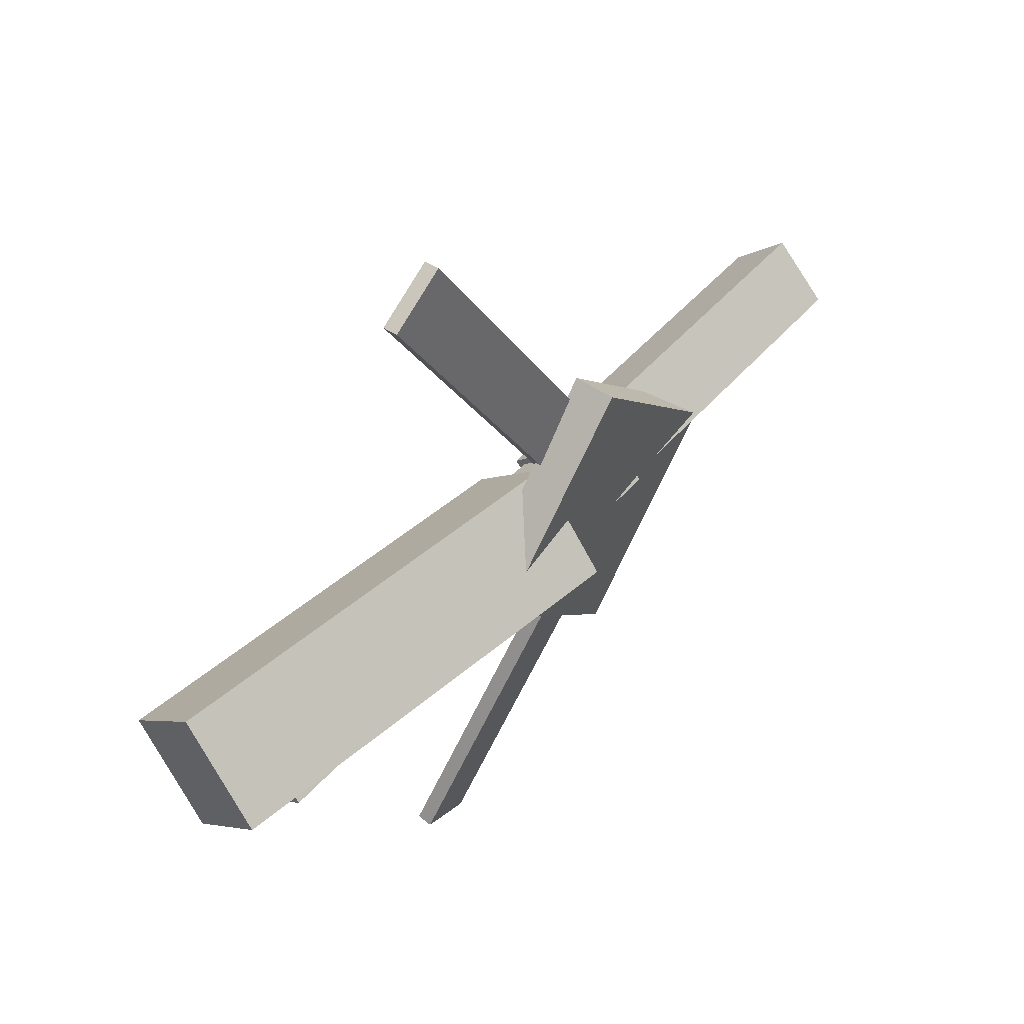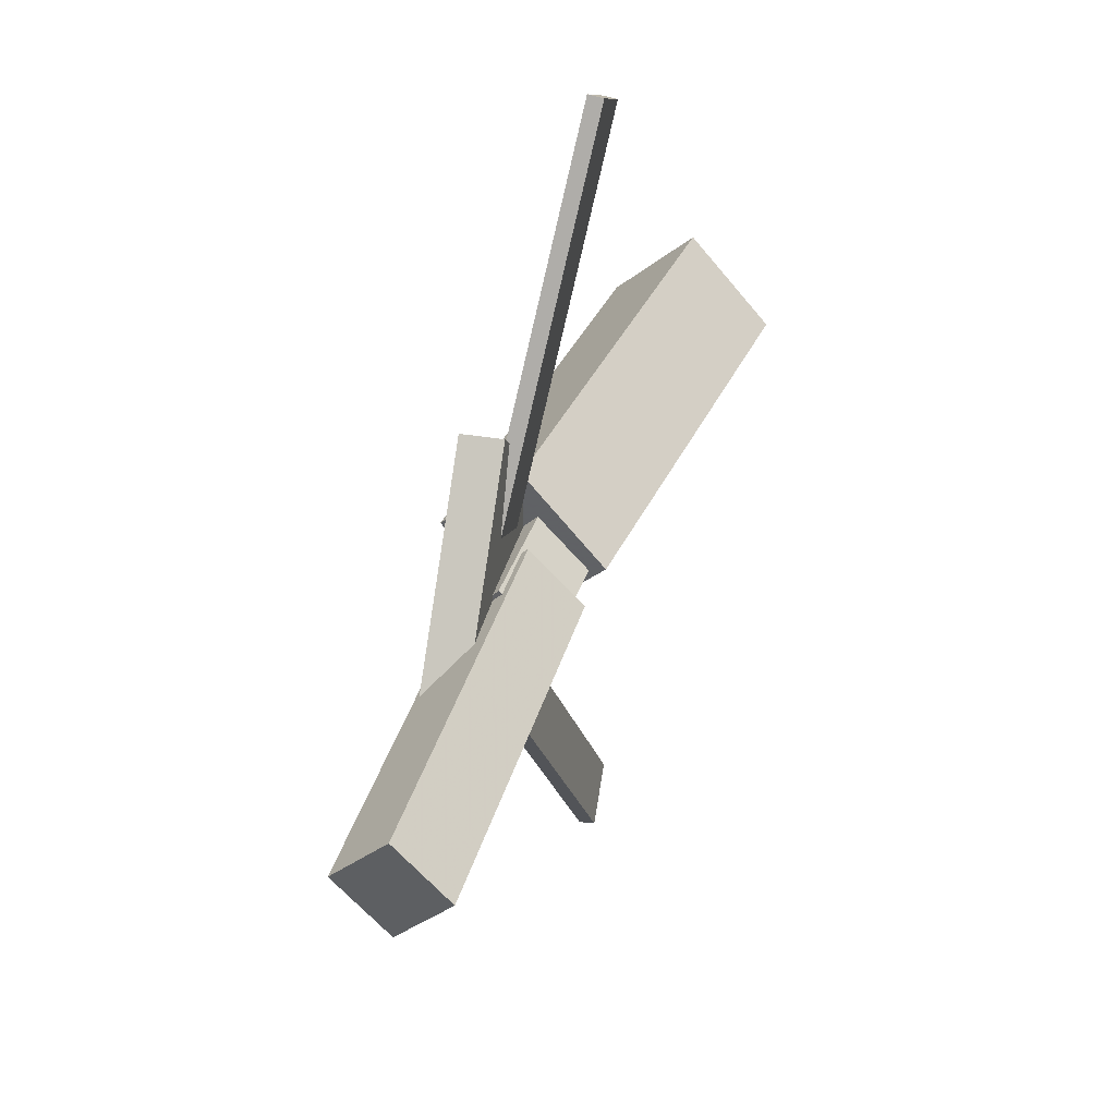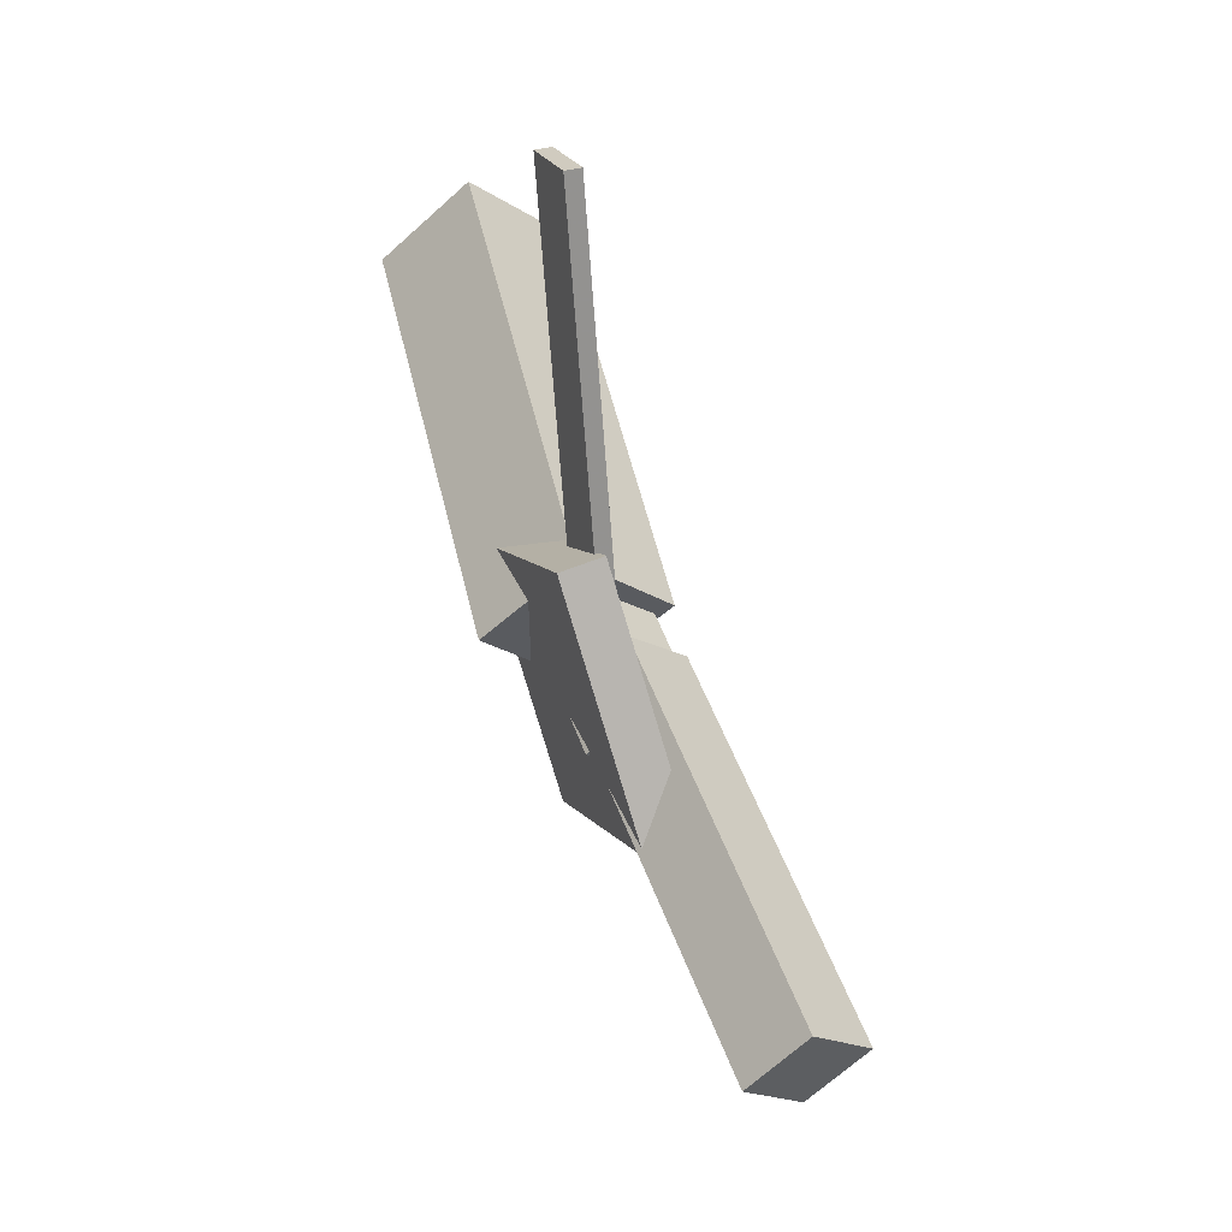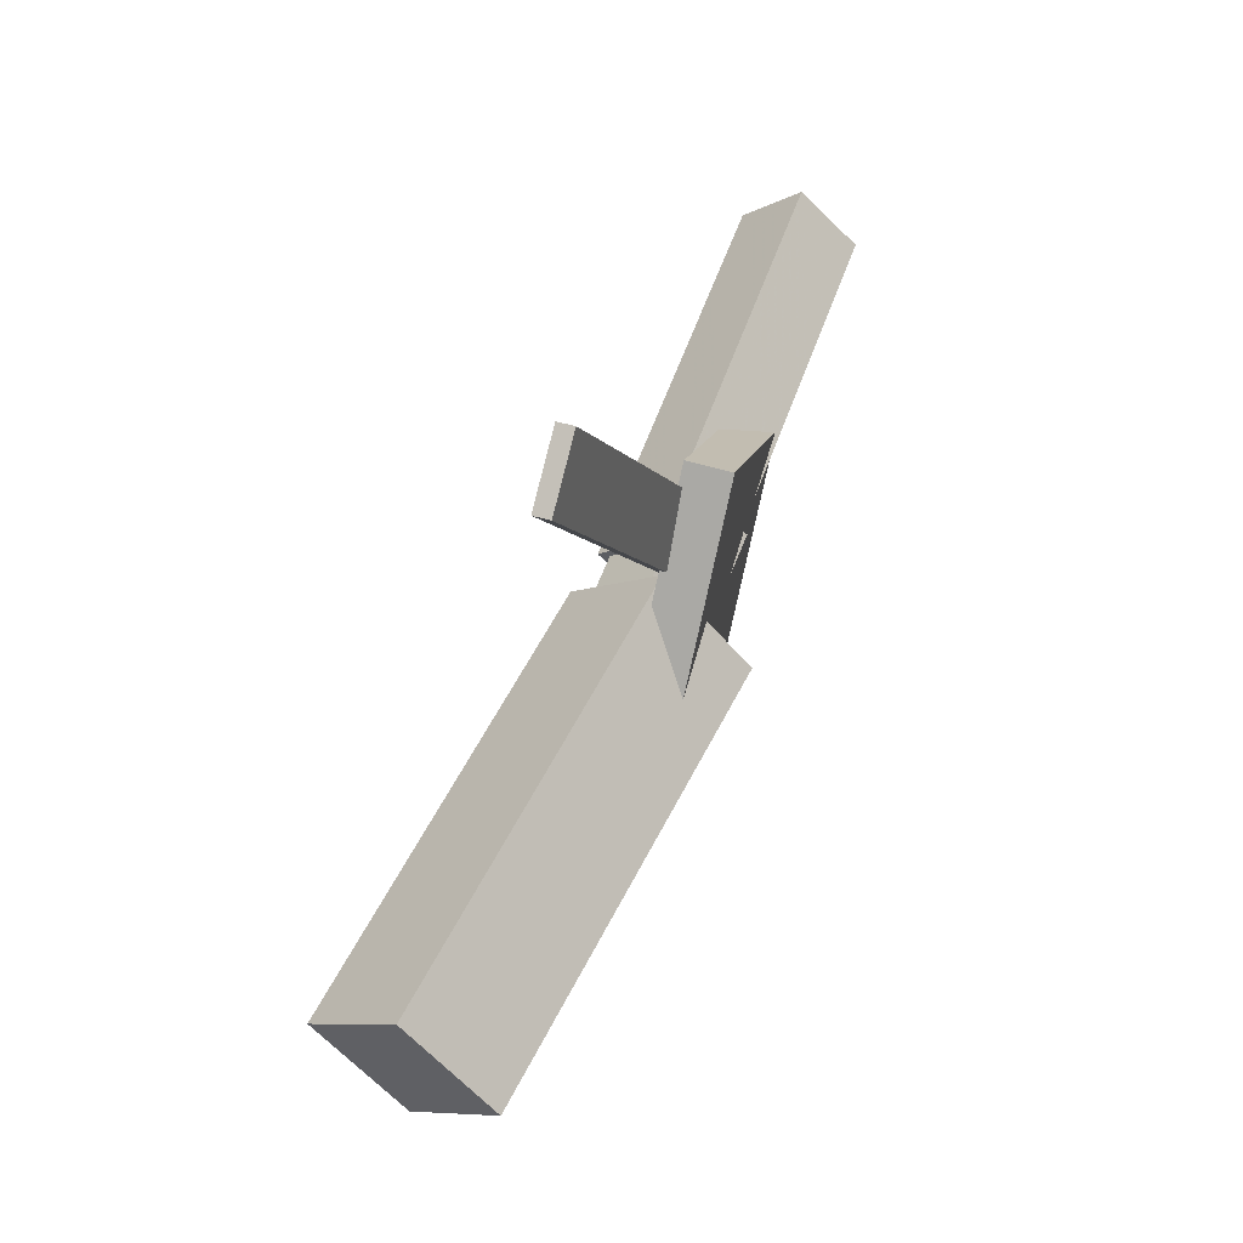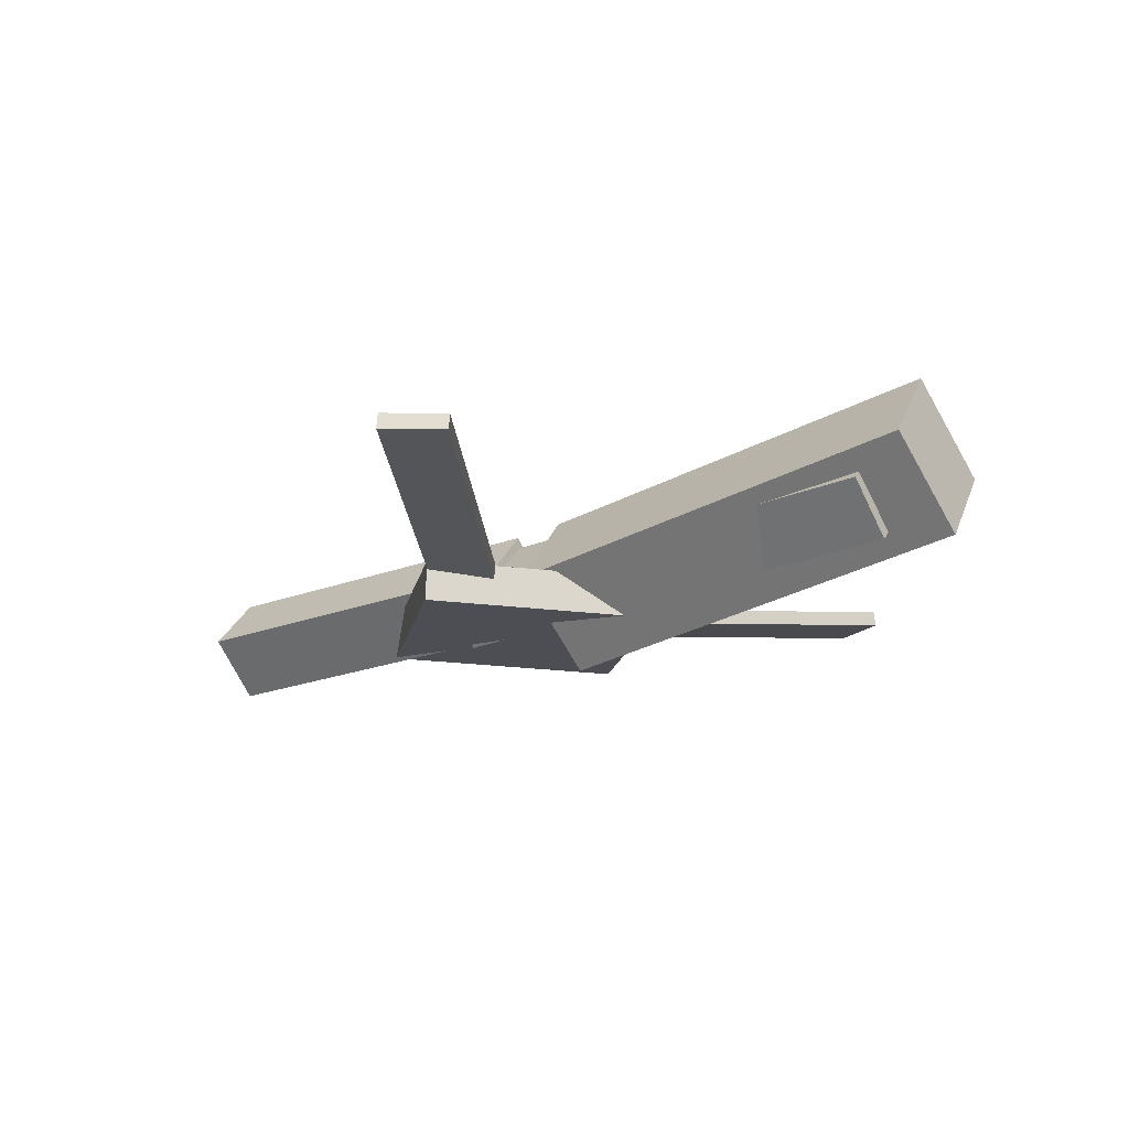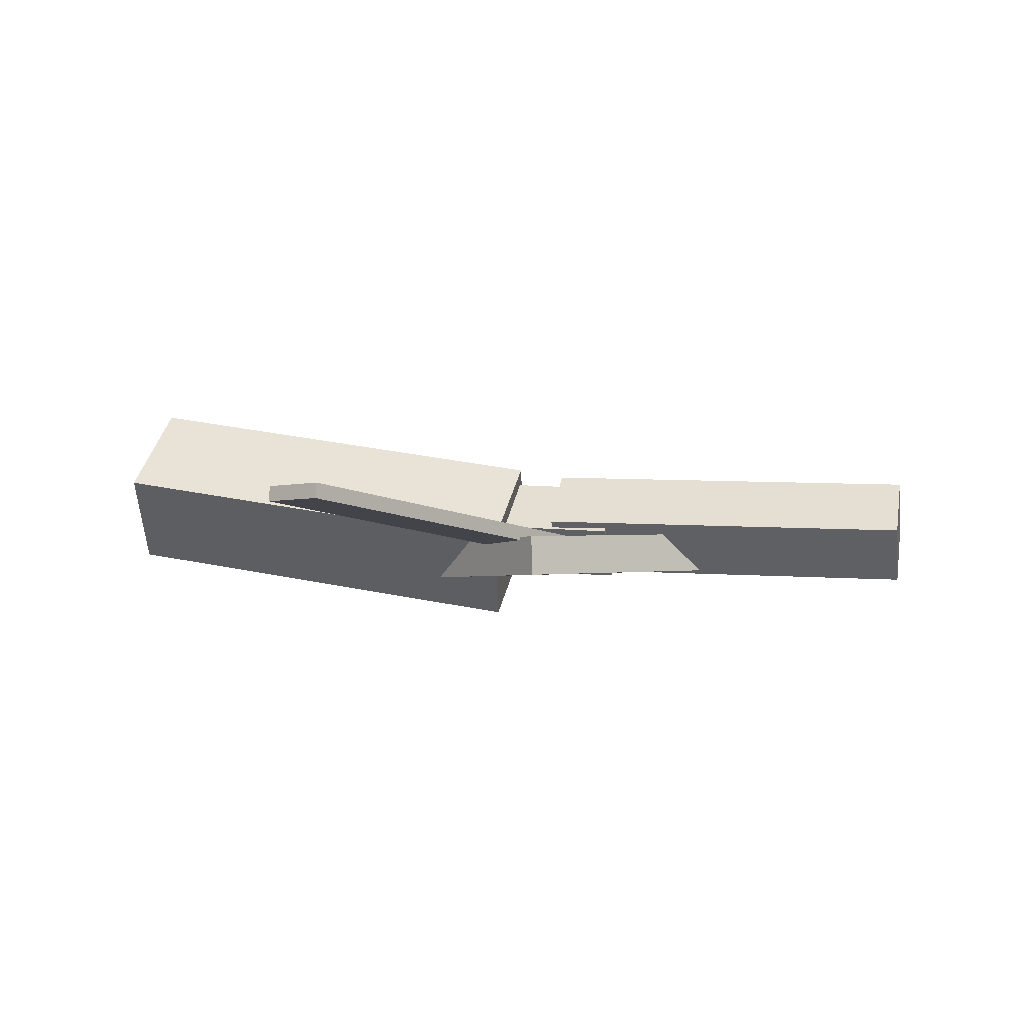
<metadata>
{"format":"obj","ext":"obj","renderer":"f3d","projection":"perspective","resolution":1024,"background":"white","views":[{"elev":50.7,"azim":-52.3,"up":"+Z"},{"elev":38.1,"azim":104.1,"up":"+Z"},{"elev":53.6,"azim":67.7,"up":"+Z"},{"elev":59.2,"azim":-72.2,"up":"+Z"},{"elev":-17.6,"azim":-144.7,"up":"+Y"},{"elev":-2.0,"azim":12.6,"up":"+Y"}]}
</metadata>
<code>
v -0.002862 -0.05768 -0.05753
v -0.01198 -0.1202 0.007002
v -0.3289 -0.005717 -0.05326
v -0.338 -0.06827 0.01128
v 0.007885 0.004664 0.004416
v -0.001237 -0.05789 0.06895
v -0.3182 0.05663 0.00869
v -0.3273 -0.005925 0.07322
f 1.0 7.0 5.0
f 1.0 3.0 7.0
f 1.0 4.0 3.0
f 1.0 2.0 4.0
f 3.0 8.0 7.0
f 3.0 4.0 8.0
f 5.0 7.0 8.0
f 5.0 8.0 6.0
f 1.0 5.0 6.0
f 1.0 6.0 2.0
f 2.0 6.0 8.0
f 2.0 8.0 4.0
v -0.07838 -0.03184 0.3223
v -0.07795 -0.02028 0.321
v -0.1231 -0.03291 0.2983
v -0.1226 -0.02135 0.297
v 0.06209 -0.06666 0.06219
v 0.06251 -0.0551 0.06087
v 0.0174 -0.06774 0.0382
v 0.01783 -0.05618 0.03689
f 9.0 15.0 13.0
f 9.0 11.0 15.0
f 9.0 12.0 11.0
f 9.0 10.0 12.0
f 11.0 16.0 15.0
f 11.0 12.0 16.0
f 13.0 15.0 16.0
f 13.0 16.0 14.0
f 9.0 13.0 14.0
f 9.0 14.0 10.0
f 10.0 14.0 16.0
f 10.0 16.0 12.0
v -0.2923 -0.06878 -0.01084
v 0.08709 -0.08796 -0.002958
v -0.2912 -0.03106 0.02923
v 0.08816 -0.05023 0.03711
v -0.2896 -0.03093 -0.04654
v 0.08974 -0.05011 -0.03866
v -0.2886 0.006792 -0.006472
v 0.09082 -0.01239 0.001405
f 17.0 23.0 21.0
f 17.0 19.0 23.0
f 17.0 20.0 19.0
f 17.0 18.0 20.0
f 19.0 24.0 23.0
f 19.0 20.0 24.0
f 21.0 23.0 24.0
f 21.0 24.0 22.0
f 17.0 21.0 22.0
f 17.0 22.0 18.0
f 18.0 22.0 24.0
f 18.0 24.0 20.0
v 0.3342 -0.05174 -0.04351
v 0.04158 -0.0425 -0.04127
v 0.3358 -0.01097 -0.004124
v 0.04317 -0.001724 -0.001891
v 0.3333 -0.09173 -0.002064
v 0.04063 -0.08249 0.0001686
v 0.3349 -0.05096 0.03732
v 0.04222 -0.04171 0.03955
f 25.0 31.0 29.0
f 25.0 27.0 31.0
f 25.0 28.0 27.0
f 25.0 26.0 28.0
f 27.0 32.0 31.0
f 27.0 28.0 32.0
f 29.0 31.0 32.0
f 29.0 32.0 30.0
f 25.0 29.0 30.0
f 25.0 30.0 26.0
f 26.0 30.0 32.0
f 26.0 32.0 28.0
v 0.03849 -0.08558 -0.1265
v 0.1692 -0.08339 -0.001906
v -0.08612 -0.09001 0.004226
v 0.04455 -0.08782 0.1288
v 0.03768 -0.05414 -0.1262
v 0.1683 -0.05195 -0.001611
v -0.08693 -0.05857 0.004521
v 0.04374 -0.05638 0.1291
f 33.0 39.0 37.0
f 33.0 35.0 39.0
f 33.0 36.0 35.0
f 33.0 34.0 36.0
f 35.0 40.0 39.0
f 35.0 36.0 40.0
f 37.0 39.0 40.0
f 37.0 40.0 38.0
f 33.0 37.0 38.0
f 33.0 38.0 34.0
f 34.0 38.0 40.0
f 34.0 40.0 36.0
v 0.06923 -0.06967 -0.06987
v 0.02604 -0.07236 -0.04577
v -0.07317 -0.03198 -0.3209
v -0.1164 -0.03467 -0.2968
v 0.06942 -0.05783 -0.0682
v 0.02624 -0.06052 -0.04411
v -0.07298 -0.02013 -0.3192
v -0.1162 -0.02282 -0.2952
f 41.0 47.0 45.0
f 41.0 43.0 47.0
f 41.0 44.0 43.0
f 41.0 42.0 44.0
f 43.0 48.0 47.0
f 43.0 44.0 48.0
f 45.0 47.0 48.0
f 45.0 48.0 46.0
f 41.0 45.0 46.0
f 41.0 46.0 42.0
f 42.0 46.0 48.0
f 42.0 48.0 44.0

</code>
